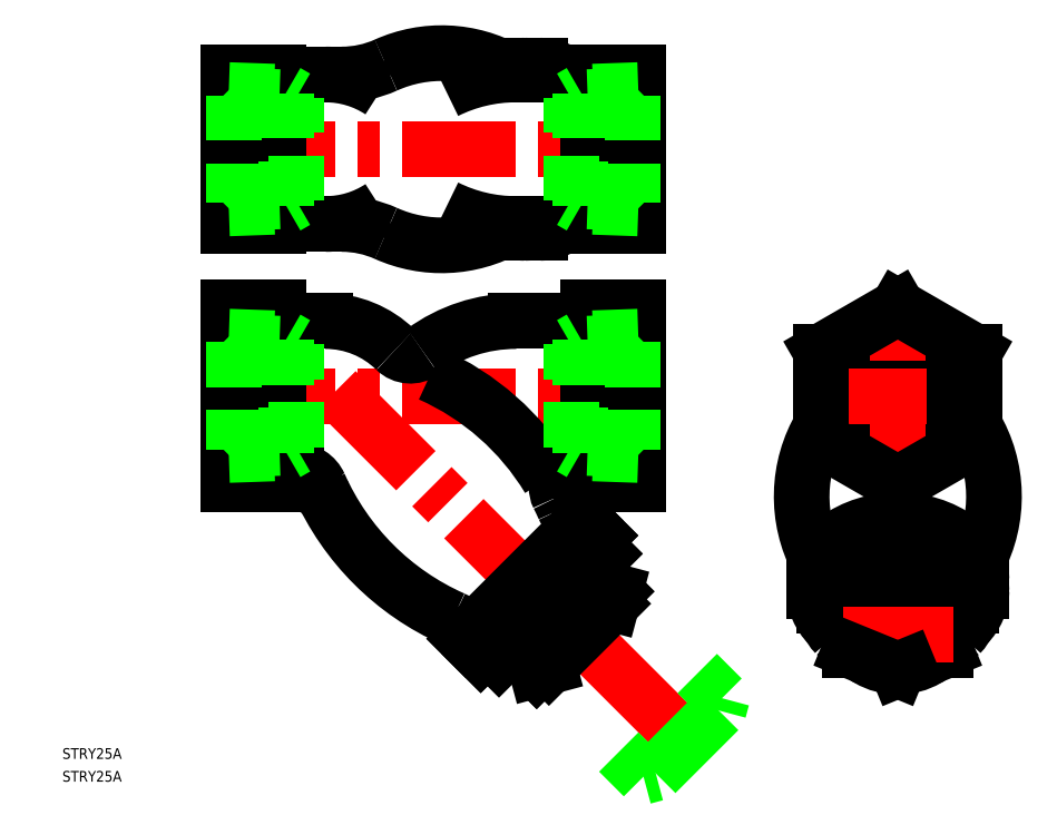
<metadata>
{"format":"dxf","ext":"dxf","renderer":"ezdxf+matplotlib","layout":"modelspace","background":"white","min_lineweight":24,"dpi":150}
</metadata>
<code>
0
SECTION
2
ENTITIES
0
LINE
8
CENTER
10
-157.8
20
1.414
30
0
11
-57.73
21
-98.65
31
0
0
LINE
8
0
10
-86.88
20
69.28
30
0
11
-72.88
21
69.28
31
0
0
LINE
8
0
10
-86.88
20
47.78
30
0
11
-72.88
21
47.78
31
0
0
LINE
8
0
10
-86.88
20
90.78
30
0
11
-72.88
21
90.78
31
0
0
LINE
8
CENTER
10
-189.9
20
69.28
30
0
11
-70.88
21
69.28
31
0
0
LINE
8
0
10
-72.88
20
12.41
30
0
11
-86.88
21
12.41
31
0
0
LINE
8
0
10
-72.88
20
-12.41
30
0
11
-86.88
21
-12.41
31
0
0
LINE
8
0
10
-101.4
20
-77
30
0
11
-79.38
21
-54.95
31
0
0
LINE
8
0
10
-79.38
20
-54.95
30
0
11
-86.31
21
-48.02
31
0
0
LINE
8
0
10
-80.3
20
-58.4
30
0
11
-97.98
21
-76.08
31
0
0
LINE
8
0
10
-72.88
20
24.83
30
0
11
-86.88
21
24.83
31
0
0
LINE
8
0
10
-72.88
20
-24.83
30
0
11
-86.88
21
-24.83
31
0
0
LINE
8
CENTER
10
-189.9
20
-2.84e-14
30
0
11
-70.88
21
-2.84e-14
31
0
0
ARC
8
0
10
-161.3
20
-61.52
30
0
40
74
50
31.22
51
66
0
LINE
8
0
10
-86.88
20
24.83
30
0
11
-86.88
21
-24.83
31
0
0
LINE
8
0
10
-173.9
20
24.83
30
0
11
-173.9
21
-24.83
31
0
0
LINE
8
0
10
-187.9
20
24.83
30
0
11
-187.9
21
-24.83
31
0
0
ARC
8
0
10
-94.86
20
4.95
30
0
40
74
50
204
51
246
0
LINE
8
0
10
-173.9
20
-12.41
30
0
11
-187.9
21
-12.41
31
0
0
LINE
8
0
10
-187.9
20
-24.83
30
0
11
-167.6
21
-24.83
31
0
0
LINE
8
0
10
-170.9
20
-21
30
0
11
-168.9
21
-21
31
0
0
ARC
8
0
10
-169.8
20
-24.96
30
0
40
4.117
50
105.9
51
178.1
0
ARC
8
0
10
-168.1
20
-33.63
30
0
40
8.821
50
33.76
51
86.64
0
ARC
8
0
10
-168.9
20
-28
30
0
40
7
50
24
51
90
0
LINE
8
0
10
-82.66
20
-44.37
30
0
11
-112
21
-73.72
31
0
0
LINE
8
0
10
-112
20
-73.72
30
0
11
-115.2
21
-70.53
31
0
0
LINE
8
0
10
-101.4
20
-77
30
0
11
-108.4
21
-70.07
31
0
0
LINE
8
0
10
-97.98
20
-76.08
30
0
11
-101.4
21
-77
31
0
0
LINE
8
0
10
-121.4
20
-68.24
30
0
11
-117.1
21
-72.48
31
0
0
LINE
8
0
10
-88.14
20
-35
30
0
11
-121.4
21
-68.24
31
0
0
ARC
8
0
10
-127.4
20
-68.14
30
0
40
6
50
359.1
51
66.02
0
LINE
8
0
10
-83.9
20
-39.24
30
0
11
-117.1
21
-72.48
31
0
0
LINE
8
0
10
-95.91
20
-71.49
30
0
11
-102.8
21
-64.55
31
0
0
LINE
8
0
10
-84.89
20
-60.47
30
0
11
-91.82
21
-53.53
31
0
0
LINE
8
0
10
-82.66
20
-44.37
30
0
11
-85.84
21
-41.19
31
0
0
ARC
8
0
10
-90.76
20
-26
30
0
40
5
50
90
51
206.7
0
ARC
8
0
10
-88.23
20
-29
30
0
40
6
50
204
51
270.9
0
ARC
8
0
10
-161.3
20
-61.52
30
0
40
74
50
23.98
51
26.72
0
LINE
8
0
10
-88.14
20
-35
30
0
11
-83.9
21
-39.24
31
0
0
ARC
8
0
10
-90.99
20
-24.96
30
0
40
4.117
50
1.865
51
74.14
0
LINE
8
0
10
-90.76
20
-21
30
0
11
-89.87
21
-21
31
0
0
ARC
8
0
10
-160.7
20
-7
30
0
40
28
50
45.56
51
90
0
ARC
8
0
10
-156.1
20
120.3
30
0
40
30
50
270
51
294.2
0
ARC
8
0
10
-156.1
20
18.28
30
0
40
30
50
65.79
51
90
0
ARC
8
0
10
-160.7
20
76.28
30
0
40
28
50
270
51
303.4
0
ARC
8
0
10
-160.7
20
62.28
30
0
40
28
50
56.61
51
90
0
LINE
8
0
10
-173.9
20
47.78
30
0
11
-173.9
21
90.78
31
0
0
LINE
8
0
10
-187.9
20
90.78
30
0
11
-187.9
21
47.78
31
0
0
LINE
8
0
10
-173.9
20
47.78
30
0
11
-187.9
21
47.78
31
0
0
LINE
8
0
10
-173.9
20
12.41
30
0
11
-187.9
21
12.41
31
0
0
LINE
8
0
10
-187.9
20
24.83
30
0
11
-173.9
21
24.83
31
0
0
LINE
8
0
10
-170.9
20
21
30
0
11
-160.7
21
21
31
0
0
ARC
8
0
10
-169.8
20
24.96
30
0
40
4.117
50
181.9
51
254.1
0
LINE
8
0
10
-156.1
20
48.28
30
0
11
-170.9
21
48.28
31
0
0
ARC
8
0
10
-163.2
20
-7.06
30
0
40
55.87
50
97.94
51
101
0
LINE
8
0
10
-187.9
20
69.28
30
0
11
-173.9
21
69.28
31
0
0
LINE
8
0
10
-173.9
20
90.78
30
0
11
-187.9
21
90.78
31
0
0
ARC
8
0
10
-163.2
20
145.6
30
0
40
55.87
50
259
51
262.1
0
LINE
8
0
10
-156.1
20
90.28
30
0
11
-170.9
21
90.28
31
0
0
LINE
8
0
10
-86.88
20
47.78
30
0
11
-86.88
21
90.78
31
0
0
ARC
8
0
10
-128.1
20
80.51
30
0
40
38.23
50
245.8
51
299.3
0
ARC
8
0
10
-107.3
20
92.28
30
0
40
44
50
243.5
51
270
0
ARC
8
0
10
-107.3
20
-23
30
0
40
44
50
90
51
126.3
0
ARC
8
0
10
-136.9
20
17.27
30
0
40
6
50
225.6
51
306.3
0
LINE
8
0
10
-107.3
20
21
30
0
11
-89.87
21
21
31
0
0
ARC
8
0
10
-90.99
20
24.96
30
0
40
4.117
50
285.9
51
358.1
0
ARC
8
0
10
-100.7
20
58.66
30
0
40
12.88
50
270.8
51
306.3
0
ARC
8
0
10
-104.9
20
58.66
30
0
40
12.88
50
270.8
51
306.3
0
LINE
8
0
10
-107.3
20
48.28
30
0
11
-89.87
21
48.28
31
0
0
ARC
8
0
10
-104.6
20
58.66
30
0
40
12.88
50
245.8
51
269.2
0
ARC
8
0
10
-107.8
20
44.52
30
0
40
3.085
50
66.9
51
120.4
0
LINE
8
0
10
-104.8
20
45.78
30
0
11
-100.5
21
45.78
31
0
0
ARC
8
0
10
-108.4
20
43.42
30
0
40
4.316
50
33.14
51
65.72
0
ARC
8
0
10
-97.59
20
-7.06
30
0
40
55.87
50
78.95
51
82.06
0
ARC
8
0
10
-128.1
20
58.05
30
0
40
38.23
50
60.68
51
114.2
0
ARC
8
0
10
-107.3
20
46.28
30
0
40
44
50
90
51
116.5
0
ARC
8
0
10
-100.7
20
79.9
30
0
40
12.88
50
53.7
51
89.24
0
ARC
8
0
10
-104.9
20
79.9
30
0
40
12.88
50
53.7
51
89.24
0
ARC
8
0
10
-97.59
20
145.6
30
0
40
55.87
50
277.9
51
281
0
LINE
8
0
10
-107.3
20
90.28
30
0
11
-89.87
21
90.28
31
0
0
ARC
8
0
10
-107.8
20
94.04
30
0
40
3.085
50
239.6
51
293.1
0
ARC
8
0
10
-104.6
20
79.9
30
0
40
12.88
50
90.76
51
114.2
0
LINE
8
0
10
-104.8
20
92.78
30
0
11
-100.5
21
92.78
31
0
0
ARC
8
0
10
-108.4
20
95.14
30
0
40
4.316
50
294.3
51
326.9
0
CIRCLE
8
0
10
0
20
-2.84e-14
30
0
40
16.62
0
CIRCLE
8
0
10
0
20
-2.84e-14
30
0
40
15.09
0
LINE
8
CENTER
10
0
20
-79
30
0
11
0
21
26.83
31
0
0
LINE
8
0
10
-72.88
20
24.83
30
0
11
-72.88
21
-24.83
31
0
0
ARC
8
0
10
-4.714
20
-66.93
30
0
40
7.791
50
182.2
51
243
0
ARC
8
0
10
-4.714
20
-67.54
30
0
40
7.791
50
117
51
177.8
0
ARC
8
0
10
-0.6557
20
-68.66
30
0
40
24.3
50
88.45
51
133.7
0
ARC
8
0
10
-0.6557
20
-65.48
30
0
40
24.3
50
88.45
51
133.7
0
ARC
8
0
10
-1.434
20
-70.19
30
0
40
30.99
50
87.35
51
121.1
0
ARC
8
0
10
-0.4846
20
-63.96
30
0
40
28.96
50
89.04
51
125.8
0
LINE
8
0
10
0
20
-77
30
0
11
-2.794
21
-75.86
31
0
0
LINE
8
0
10
0
20
-54.95
30
0
11
-13.5
21
-60.47
31
0
0
LINE
8
0
10
0
20
-48.02
30
0
11
-13.5
21
-53.53
31
0
0
LINE
8
0
10
-80.3
20
-58.4
30
0
11
-79.38
21
-54.95
31
0
0
ARC
8
0
10
11.95
20
-28.28
30
0
40
38.95
50
149.2
51
208.1
0
ARC
8
0
10
-9.491
20
-52.02
30
0
40
14.02
50
124.5
51
178.3
0
ARC
8
0
10
-8.867
20
-59.33
30
0
40
11.89
50
136.1
51
178.6
0
ARC
8
0
10
-9.491
20
-54.4
30
0
40
14.02
50
181.7
51
225.3
0
LINE
8
0
10
-13.5
20
-71.49
30
0
11
-13.5
21
-53.53
31
0
0
LINE
8
0
10
-20.75
20
-55.86
30
0
11
-20.75
21
-59.04
31
0
0
ARC
8
0
10
-8.867
20
-58.76
30
0
40
11.89
50
181.4
51
223.9
0
ARC
8
0
10
-0.6557
20
-49.43
30
0
40
24.3
50
226.3
51
238.1
0
ARC
8
0
10
-8.867
20
-56.14
30
0
40
11.89
50
136.1
51
178.6
0
ARC
8
0
10
-9.491
20
-55.2
30
0
40
14.02
50
124.5
51
178.3
0
LINE
8
0
10
-23.5
20
-51.62
30
0
11
-23.5
21
-54.8
31
0
0
ARC
8
0
10
4.714
20
-66.93
30
0
40
7.791
50
297
51
357.8
0
ARC
8
0
10
0.161
20
-60.1
30
0
40
15.97
50
269.4
51
300.4
0
ARC
8
0
10
-0.161
20
-60.1
30
0
40
15.97
50
239.6
51
270.6
0
ARC
8
0
10
-11.95
20
-28.28
30
0
40
38.95
50
331.9
51
30.82
0
ARC
8
0
10
9.491
20
-54.4
30
0
40
14.02
50
314.7
51
358.3
0
ARC
8
0
10
9.491
20
-55.2
30
0
40
14.02
50
1.652
51
55.5
0
ARC
8
0
10
9.491
20
-52.02
30
0
40
14.02
50
1.652
51
55.5
0
ARC
8
0
10
0.6557
20
-65.48
30
0
40
24.3
50
46.34
51
91.55
0
ARC
8
0
10
1.182
20
-71.19
30
0
40
31.97
50
59.46
51
92.12
0
ARC
8
0
10
0.161
20
-74.37
30
0
40
15.97
50
59.56
51
90.58
0
ARC
8
0
10
0.6557
20
-68.66
30
0
40
24.3
50
46.34
51
91.55
0
LINE
8
0
10
13.5
20
-60.47
30
0
11
0
21
-54.95
31
0
0
LINE
8
0
10
13.5
20
-53.53
30
0
11
0
21
-48.02
31
0
0
ARC
8
0
10
-0.161
20
-74.37
30
0
40
15.97
50
89.42
51
120.4
0
LINE
8
0
10
0
20
-48.02
30
0
11
0
21
-54.95
31
0
0
ARC
8
0
10
8.867
20
-59.33
30
0
40
11.89
50
1.364
51
43.92
0
LINE
8
0
10
13.5
20
-71.49
30
0
11
13.5
21
-53.53
31
0
0
LINE
8
0
10
20.75
20
-59.04
30
0
11
20.75
21
-55.86
31
0
0
ARC
8
0
10
0.6557
20
-49.43
30
0
40
24.3
50
301.9
51
313.7
0
ARC
8
0
10
4.714
20
-67.54
30
0
40
7.791
50
2.23
51
62.98
0
LINE
8
0
10
13.5
20
-71.49
30
0
11
9.393
21
-73.17
31
0
0
ARC
8
0
10
8.867
20
-58.76
30
0
40
11.89
50
316.1
51
358.6
0
ARC
8
0
10
8.867
20
-56.14
30
0
40
11.89
50
1.364
51
43.92
0
ARC
8
0
10
0.4846
20
-63.96
30
0
40
28.96
50
54.19
51
90.96
0
LINE
8
0
10
23.5
20
-54.8
30
0
11
23.5
21
-51.62
31
0
0
LINE
8
CENTER
10
-23.5
20
-1.2e-15
30
0
11
23.5
21
-1.2e-15
31
0
0
LINE
8
0
10
-72.88
20
90.78
30
0
11
-72.88
21
47.78
31
0
0
LINE
8
0
10
21.5
20
12.41
30
0
11
8.8e-15
21
24.83
31
0
0
LINE
8
0
10
8.8e-15
20
24.83
30
0
11
-21.5
21
12.41
31
0
0
LINE
8
0
10
-21.5
20
12.41
30
0
11
-21.5
21
-12.41
31
0
0
LINE
8
0
10
-21.5
20
-12.41
30
0
11
-3.15e-14
21
-24.83
31
0
0
LINE
8
0
10
-3.15e-14
20
-24.83
30
0
11
21.5
21
-12.41
31
0
0
LINE
8
0
10
21.5
20
-12.41
30
0
11
21.5
21
12.41
31
0
0
LINE
8
0
10
-71.42
20
-107
30
0
11
-78.36
21
-100.1
31
0
0
LINE
8
0
10
-50.3
20
-88.4
30
0
11
-67.98
21
-106.1
31
0
0
LINE
8
0
10
-67.98
20
-106.1
30
0
11
-71.42
21
-107
31
0
0
LINE
8
0
10
-49.38
20
-84.95
30
0
11
-56.31
21
-78.02
31
0
0
LINE
8
0
10
-50.3
20
-88.4
30
0
11
-49.38
21
-84.95
31
0
0
LINE
8
CENTER
10
15.5
20
-67.24
30
0
11
-15.5
21
-67.24
31
0
0
LINE
8
0
10
2.794
20
-75.86
30
0
11
0
21
-77
31
0
0
LINE
8
0
10
-9.393
20
-73.17
30
0
11
-13.5
21
-71.49
31
0
0
LINE
8
0
10
-74.41
20
15.09
30
0
11
-74.41
21
-15.09
31
0
0
LINE
8
0
10
-72.88
20
16.62
30
0
11
-89.08
21
16.06
31
0
0
LINE
8
0
10
-74.41
20
15.09
30
0
11
-91.8
21
14.48
31
0
0
LINE
8
0
10
-72.88
20
16.62
30
0
11
-74.41
21
15.09
31
0
0
LINE
8
0
10
-91.8
20
-14.49
30
0
11
-91.8
21
14.48
31
0
0
LINE
8
0
10
-89.08
20
-16.06
30
0
11
-89.08
21
16.06
31
0
0
LINE
8
0
10
-91.8
20
14.48
30
0
11
-89.08
21
16.06
31
0
0
LINE
8
0
10
-72.88
20
-16.62
30
0
11
-89.08
21
-16.06
31
0
0
LINE
8
0
10
-91.81
20
-14.48
30
0
11
-89.08
21
-16.06
31
0
0
LINE
8
0
10
-74.41
20
-15.09
30
0
11
-91.8
21
-14.48
31
0
0
LINE
8
0
10
-74.41
20
-15.09
30
0
11
-72.88
21
-16.62
31
0
0
LINE
8
0
10
-169
20
-14.49
30
0
11
-169
21
14.48
31
0
0
LINE
8
0
10
-186.3
20
-15.09
30
0
11
-169
21
-14.48
31
0
0
LINE
8
0
10
-169
20
-14.48
30
0
11
-171.7
21
-16.06
31
0
0
LINE
8
0
10
-171.7
20
-16.06
30
0
11
-171.7
21
16.06
31
0
0
LINE
8
0
10
-187.9
20
-16.62
30
0
11
-171.7
21
-16.06
31
0
0
LINE
8
0
10
-186.3
20
15.09
30
0
11
-186.3
21
-15.09
31
0
0
LINE
8
0
10
-186.3
20
-15.09
30
0
11
-187.9
21
-16.62
31
0
0
LINE
8
0
10
-187.9
20
16.62
30
0
11
-171.7
21
16.06
31
0
0
LINE
8
0
10
-186.3
20
15.09
30
0
11
-169
21
14.48
31
0
0
LINE
8
0
10
-187.9
20
16.62
30
0
11
-186.3
21
15.09
31
0
0
LINE
8
0
10
-169
20
14.48
30
0
11
-171.7
21
16.06
31
0
0
LINE
8
0
10
-74.41
20
84.37
30
0
11
-91.8
21
83.76
31
0
0
LINE
8
0
10
-72.88
20
85.9
30
0
11
-89.08
21
85.34
31
0
0
LINE
8
0
10
-74.41
20
84.37
30
0
11
-74.41
21
54.19
31
0
0
LINE
8
0
10
-72.88
20
85.9
30
0
11
-74.41
21
84.37
31
0
0
LINE
8
0
10
-89.08
20
53.22
30
0
11
-89.08
21
85.34
31
0
0
LINE
8
0
10
-91.8
20
54.79
30
0
11
-91.8
21
83.76
31
0
0
LINE
8
0
10
-91.8
20
83.76
30
0
11
-89.08
21
85.34
31
0
0
LINE
8
0
10
-74.41
20
54.19
30
0
11
-91.8
21
54.79
31
0
0
LINE
8
0
10
-72.88
20
52.65
30
0
11
-89.08
21
53.22
31
0
0
LINE
8
0
10
-74.41
20
54.19
30
0
11
-72.88
21
52.65
31
0
0
LINE
8
0
10
-91.81
20
54.79
30
0
11
-89.08
21
53.22
31
0
0
LINE
8
0
10
-186.3
20
54.19
30
0
11
-169
21
54.79
31
0
0
LINE
8
0
10
-187.9
20
52.65
30
0
11
-171.7
21
53.22
31
0
0
LINE
8
0
10
-169
20
54.79
30
0
11
-169
21
83.76
31
0
0
LINE
8
0
10
-171.7
20
53.22
30
0
11
-171.7
21
85.34
31
0
0
LINE
8
0
10
-169
20
54.79
30
0
11
-171.7
21
53.22
31
0
0
LINE
8
0
10
-186.3
20
84.37
30
0
11
-186.3
21
54.19
31
0
0
LINE
8
0
10
-186.3
20
54.19
30
0
11
-187.9
21
52.65
31
0
0
LINE
8
0
10
-187.9
20
85.9
30
0
11
-171.7
21
85.34
31
0
0
LINE
8
0
10
-186.3
20
84.37
30
0
11
-169
21
83.76
31
0
0
LINE
8
0
10
-169
20
83.76
30
0
11
-171.7
21
85.34
31
0
0
LINE
8
0
10
-187.9
20
85.9
30
0
11
-186.3
21
84.37
31
0
0
TEXT
8
0
10
-234.6
20
-102
30
0
40
3
1
STRY25A
0
TEXT
8
0
10
-234.6
20
-108.4
30
0
40
3
1
STRY25A
0
ENDSEC
0
EOF

</code>
